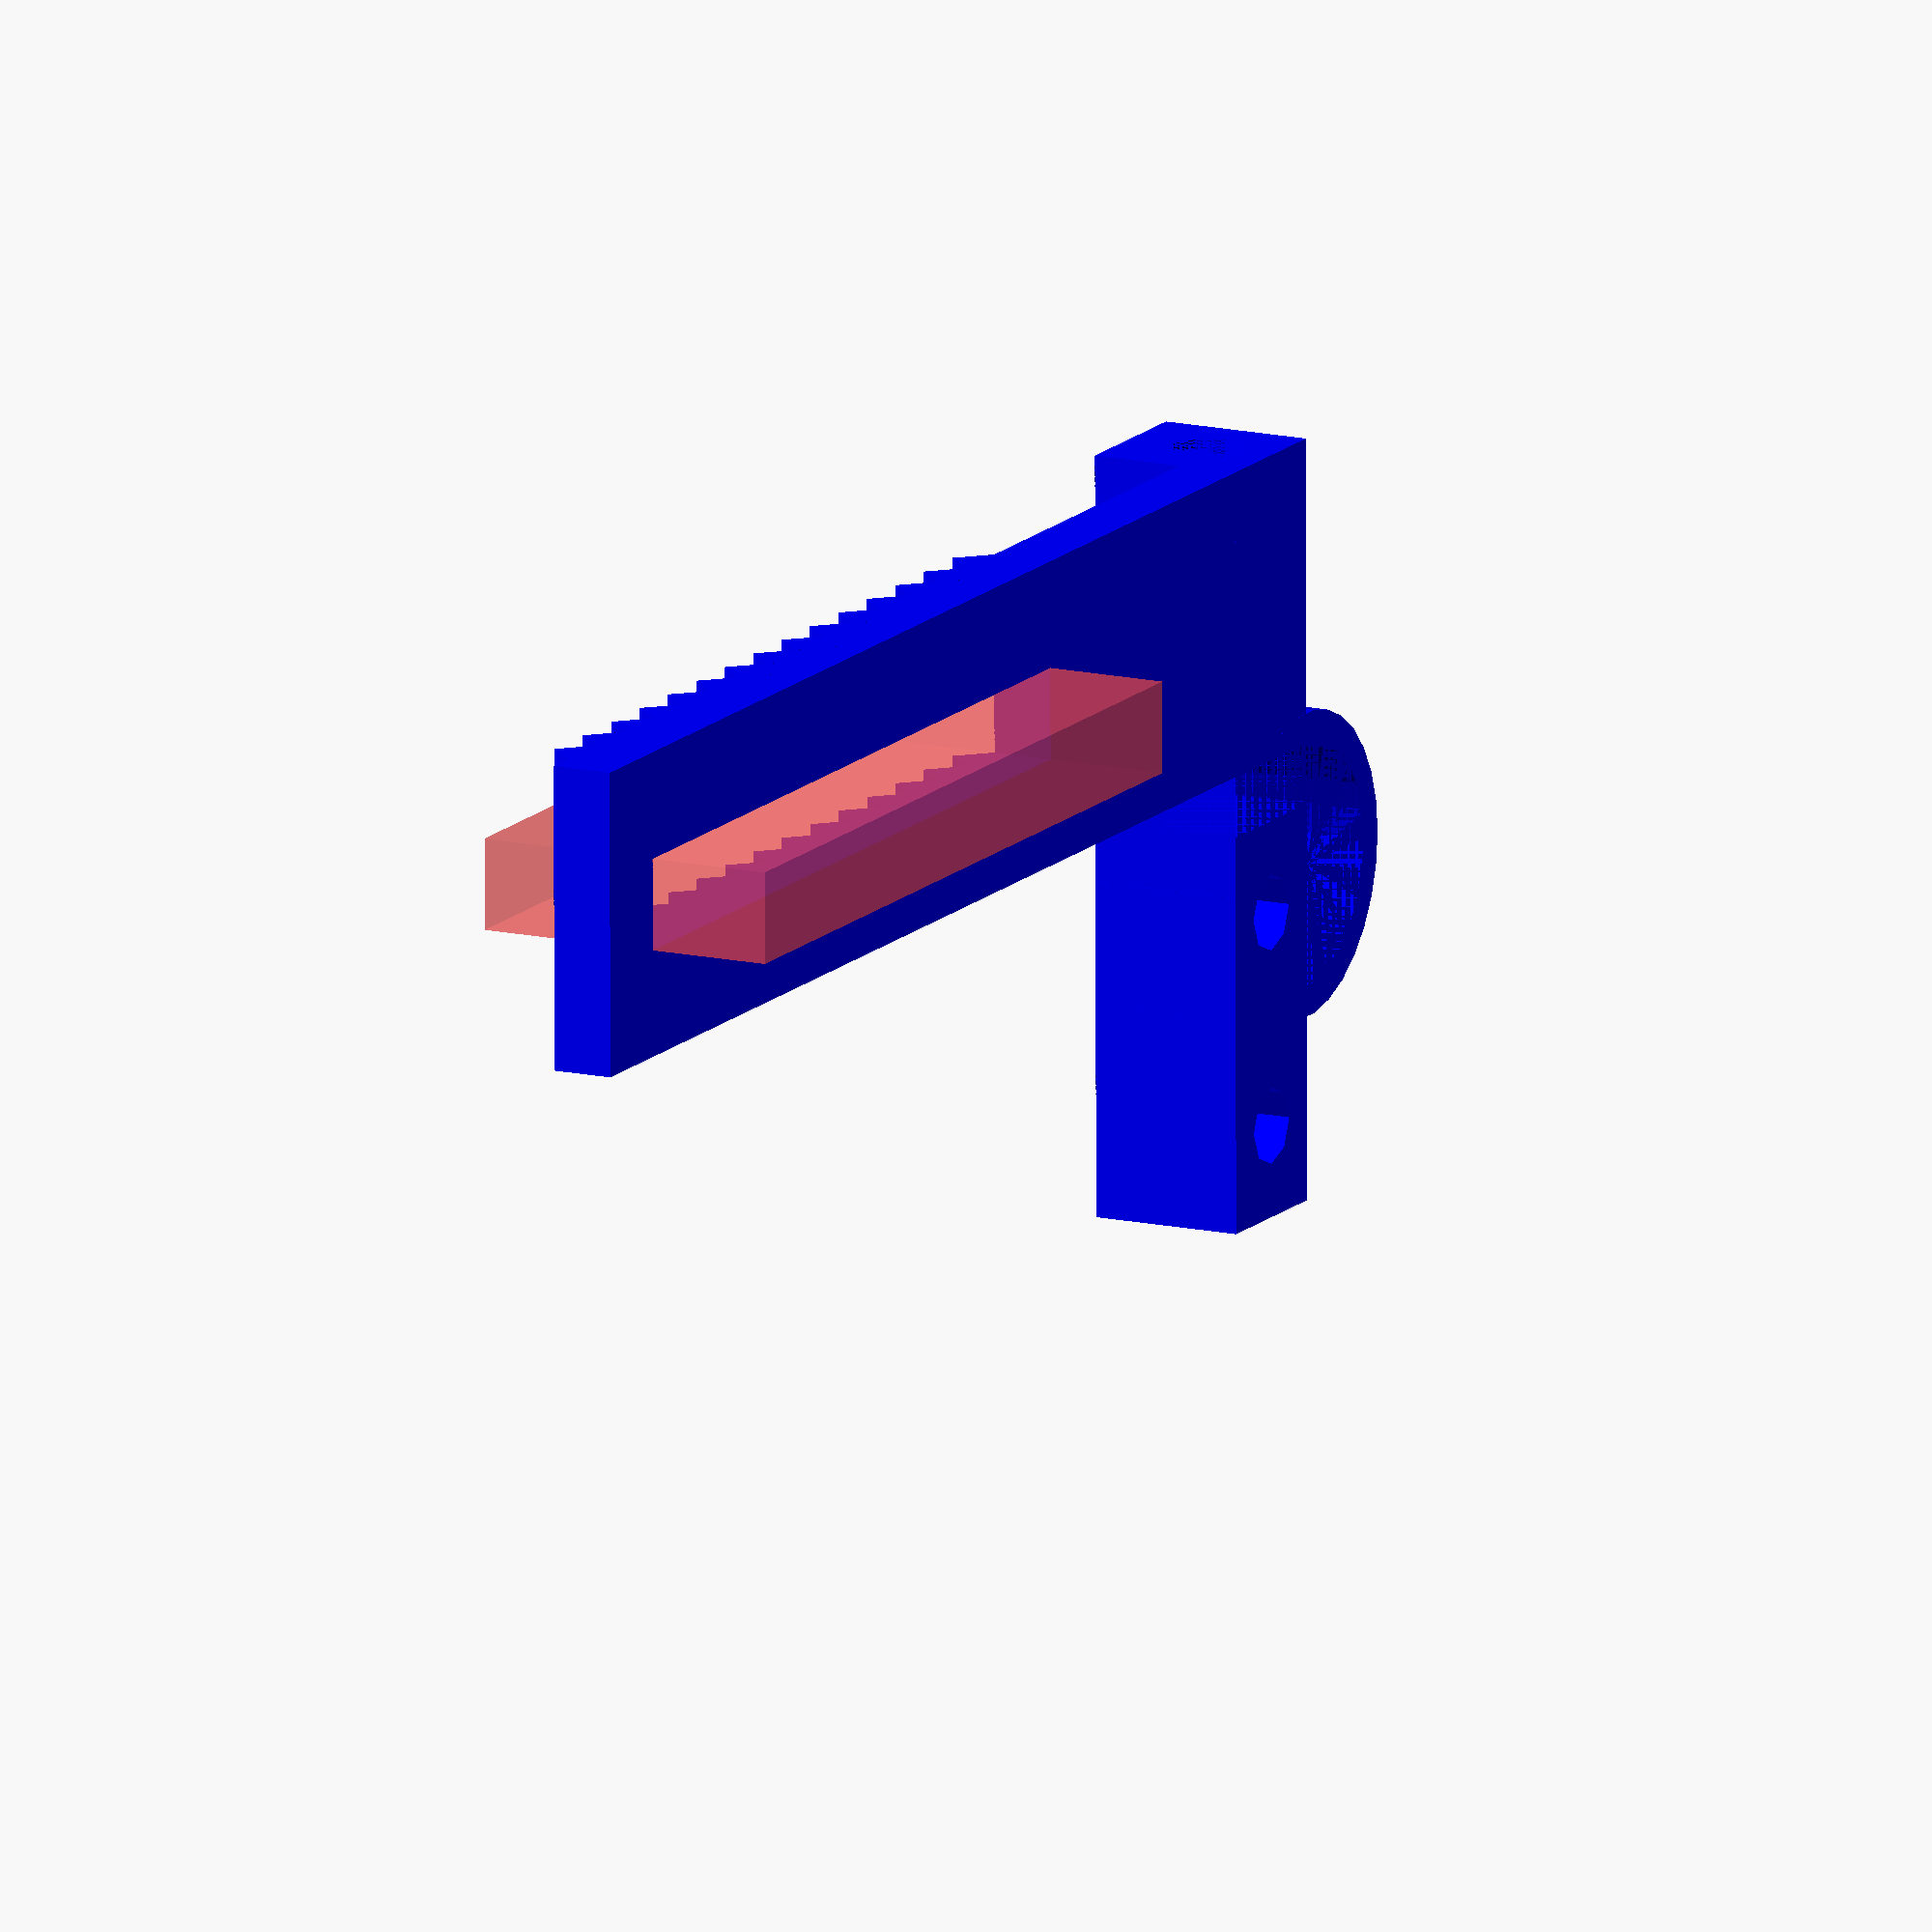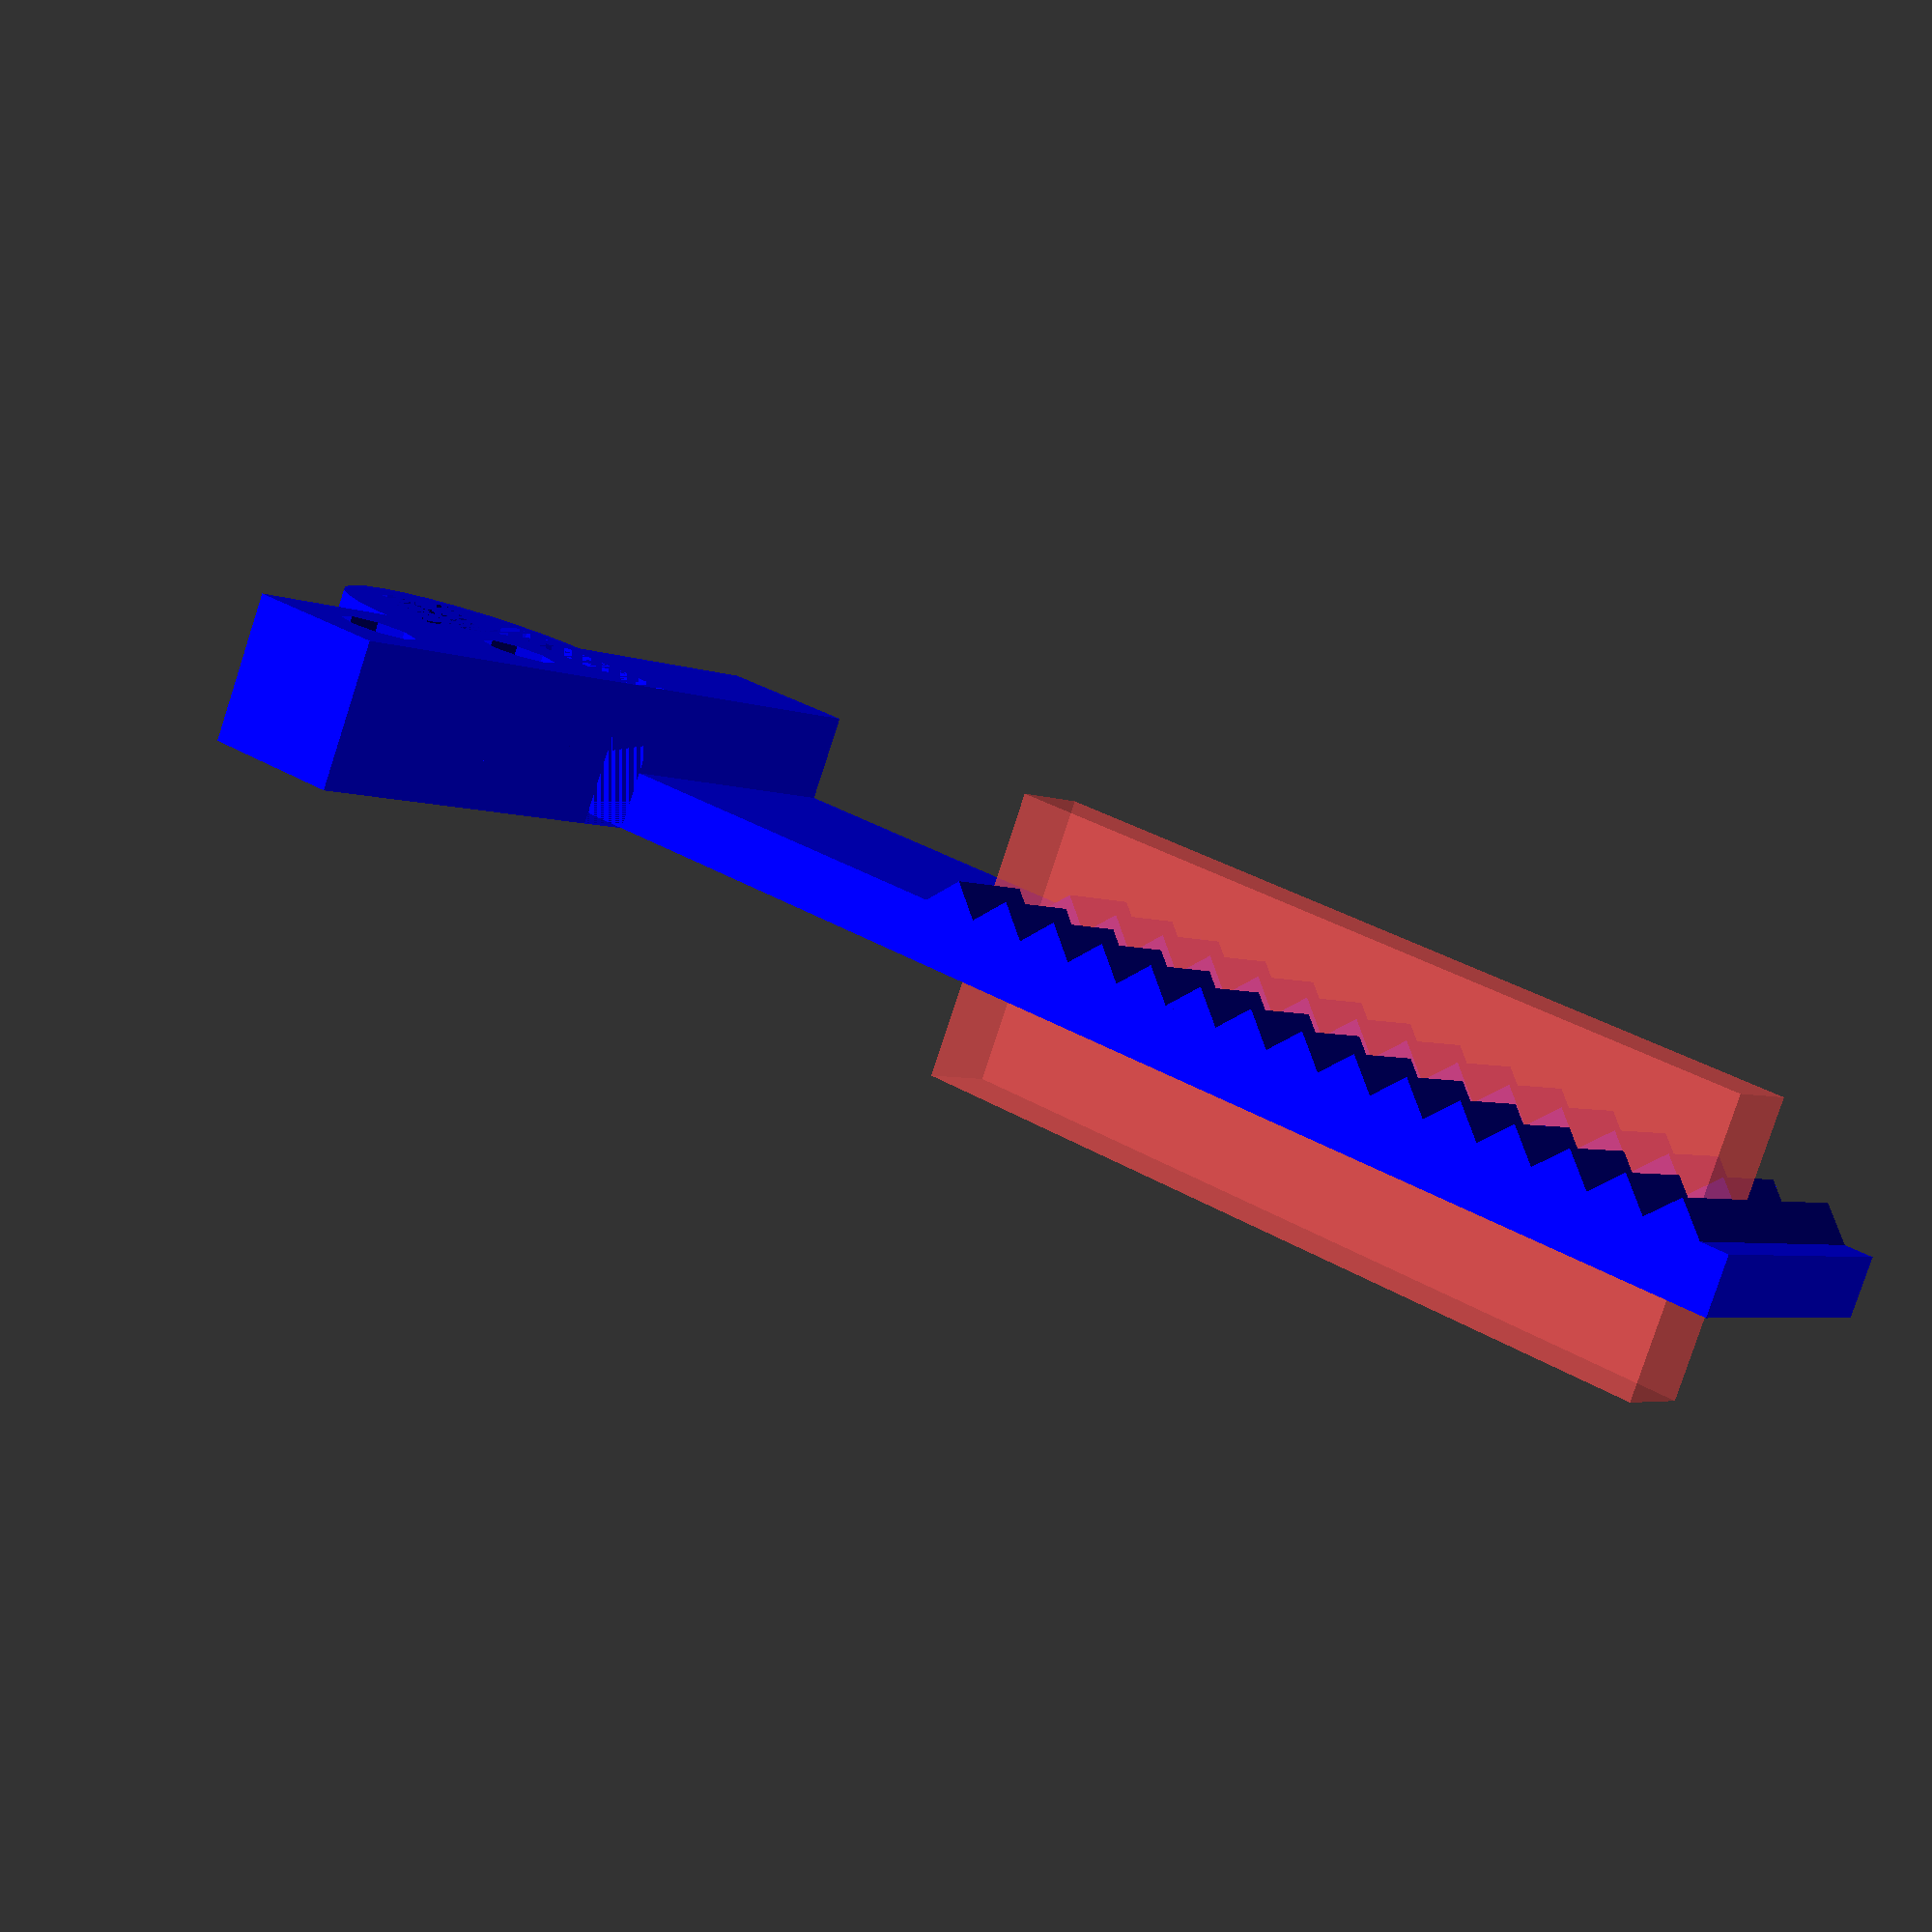
<openscad>
$fs = 1;

dx = 2;
dy = 10;
dz = 50;

reso = 2;
dc = reso / 1.414;
fz = (2*8+1)*reso + 10;

es = dx+dx+reso/2 + 0.5;
r1 = 1.5;
r2 = 2.5;

module trou(dim) {
	cylinder(dim, r1, r1, true);
	translate([0,0,dim/2]) cylinder(1, r1, r2, true);
}

module fixe() {
	cube([dx,dy,dz], true);
	for(i = [-4 : 8]) {
		translate([dx/2,0,i*2])
		rotate(45,[0,1,0]) cube([dc,dy,dc], true);
	}
	translate([es,0,0])
	cube([dx,dy,fz-10], true);
	translate([es/2+dx/2,0,-9*reso]) cube([es,dy,2], true);
}

module mobile() {
	cube([dx,dy,fz], true);
	for(i = [-4 : 10]) {
		translate([dx/2,0,i*2])
		rotate(45,[0,1,0]) cube([dc,dy,dc], true);
	}
}

module adj() {
	translate([-(ax-dx)/2,0,0]) {
		difference() {
			union() {
				cube([ax,ay,az],true);	
				translate([0,-ay/2+dy+ar-ep,az/2]) rotate(90,[0,1,0]) {
					difference() {
						cylinder(ax, ar, ar, true);
						cylinder(ax, ar-ep, ar-ep, true);
					}
				}
			}
			translate([0,-ay/2+dy+(ar-ep),0]) {
				difference() {
					cube([ax,(ar-ep)*2,az], true);
					translate([0,1,0]) cube([ax,(ar-ep)*2 - 2,az], true);
				}
			}
		}
	}
}

/*
difference() {
	fixe();
	translate([0,0,(dz/2-3)]) rotate(90,[0,1,0]) trou(dx);
	translate([0,0,-(dz/2-3)]) rotate(90,[0,1,0]) trou(dx);
	translate([0,0,2]) rotate(90,[0,1,0]) trou(12);
}
*/

ax = 5;
ay = 25;
az = 5;
ep = 1;
ar = 5;

color("Blue") {
	translate([dx+reso/2 + 0.25,0,0]) {
		difference() {
			translate([0,0,reso/2+reso*4]) {
				rotate(180,[0,1,0]) mobile();
				translate([0,ay/2-dy/2,fz/2+az/2]) adj();
			}
			translate([0,0,4]) # cube([10,3,28], true);
			translate([1.25 - ax / 2,0,reso/2+reso*4 + fz/2+az/2]) {
			 rotate(90,[1,0,0]) cylinder(dy, 1.25, 1.25, true);
			}
			translate([1.25 - ax / 2,10,reso/2+reso*4 + fz/2+az/2]) {
			 rotate(90,[0,1,0]) cylinder(dy, 1.25, 1.25, true);
			}
			translate([1.25 - ax / 2,17,reso/2+reso*4 + fz/2+az/2]) {
			 rotate(90,[0,1,0]) cylinder(dy, 1.25, 1.25, true);
			}
		}
	}
}

</openscad>
<views>
elev=165.9 azim=0.1 roll=333.1 proj=o view=solid
elev=328.4 azim=61.5 roll=130.6 proj=p view=solid
</views>
